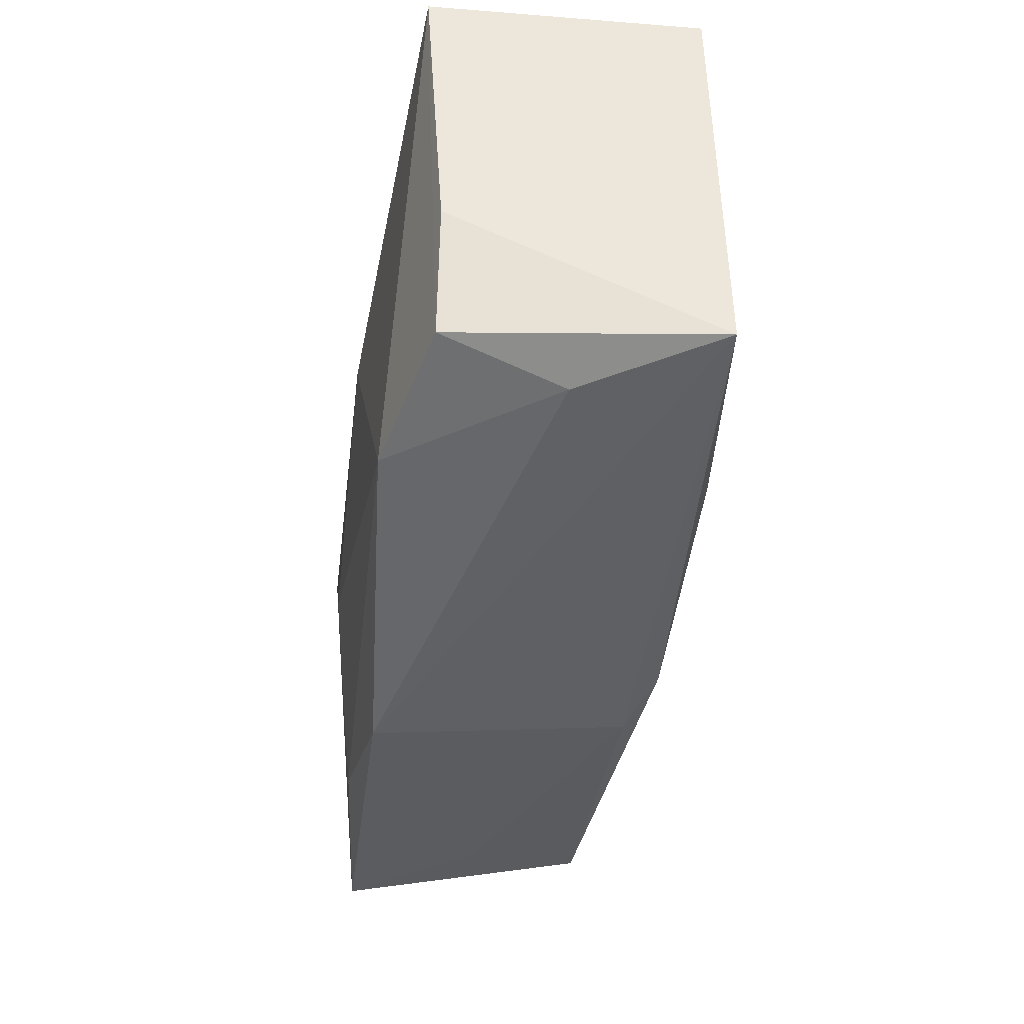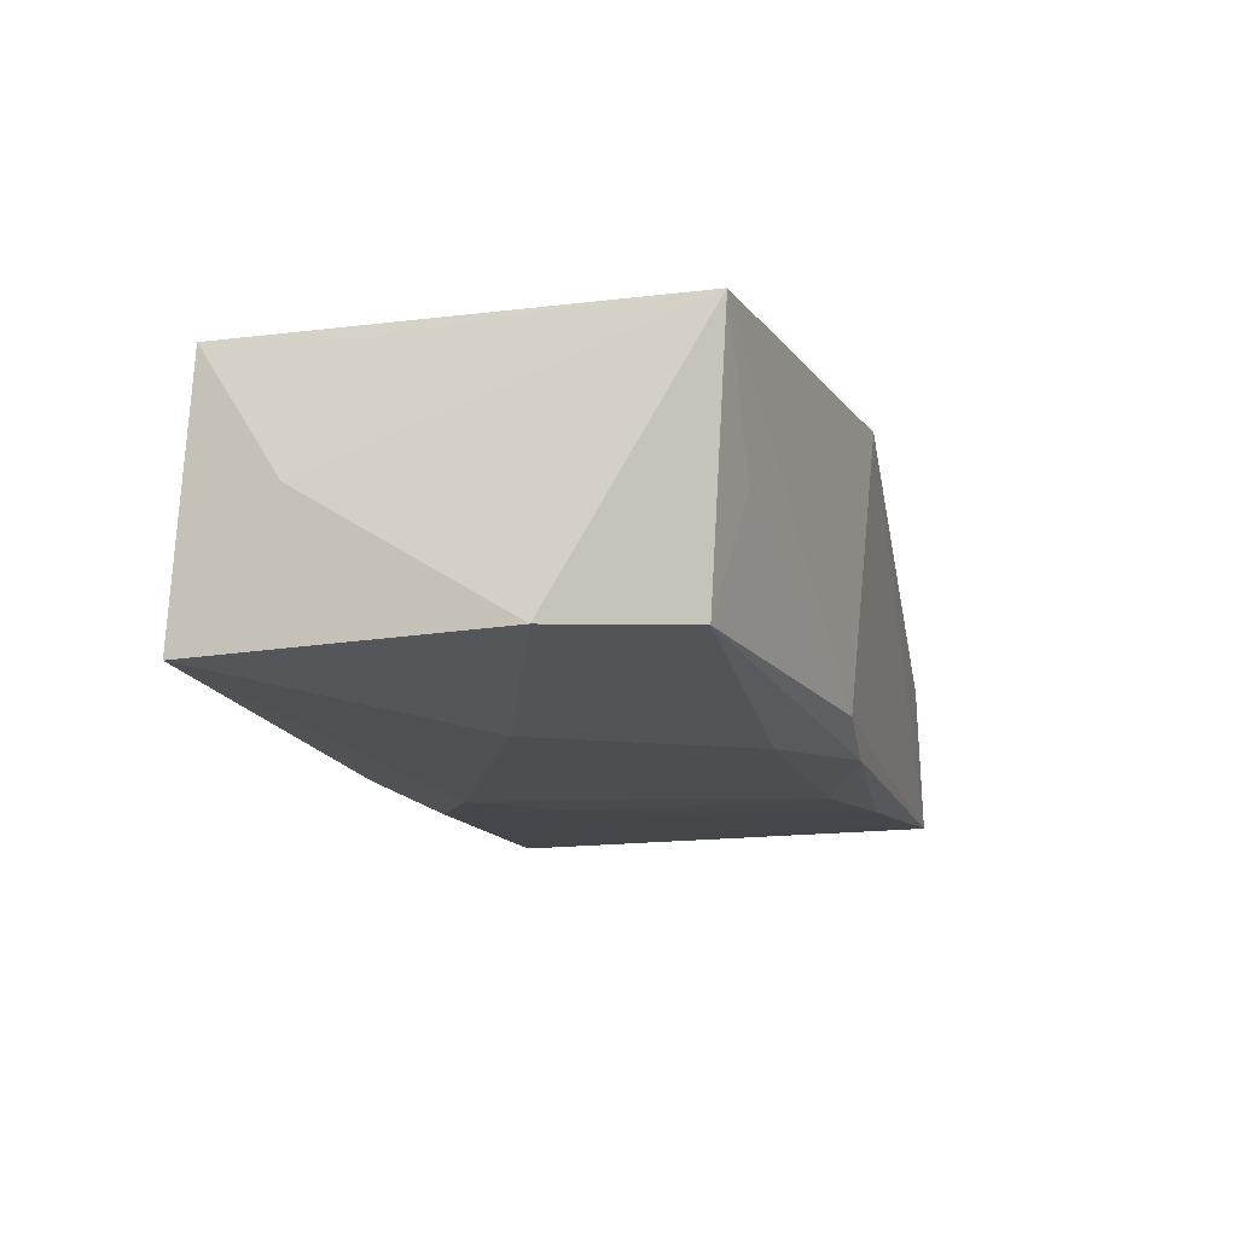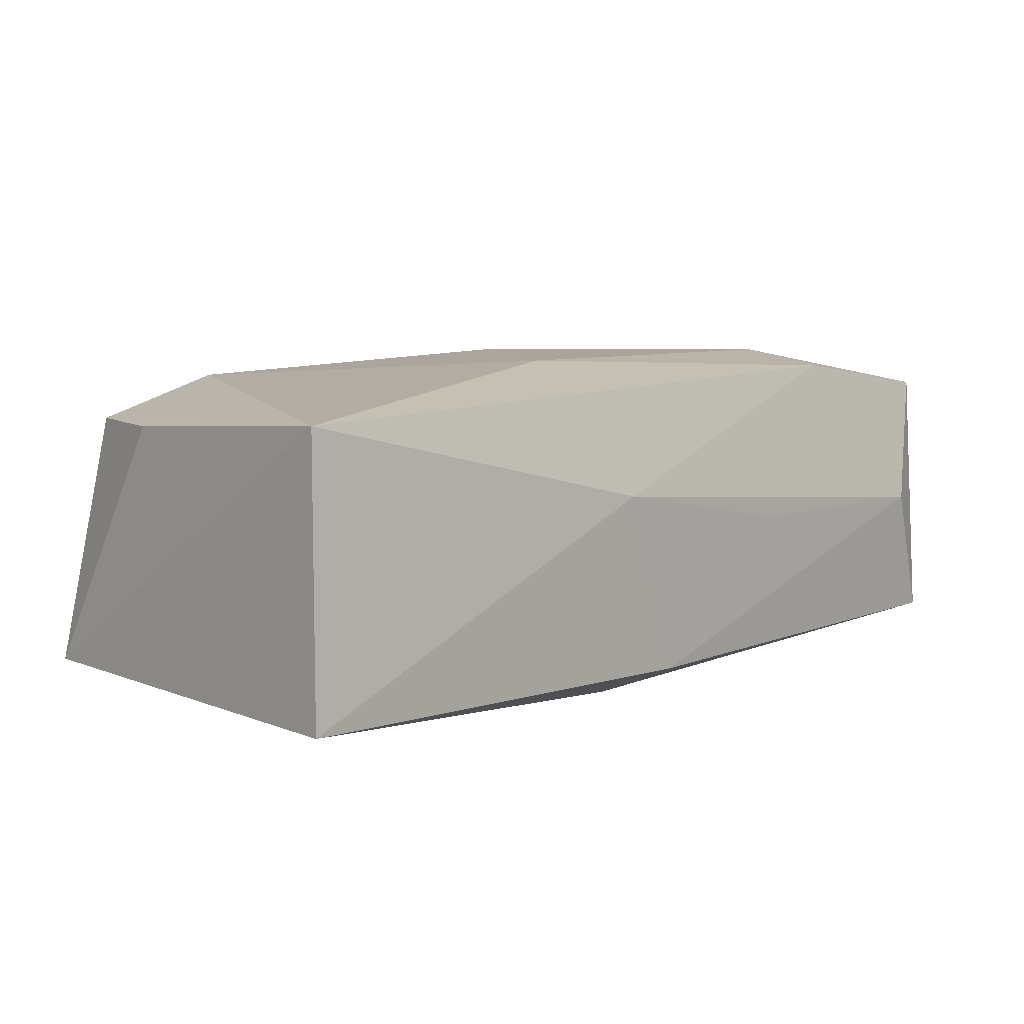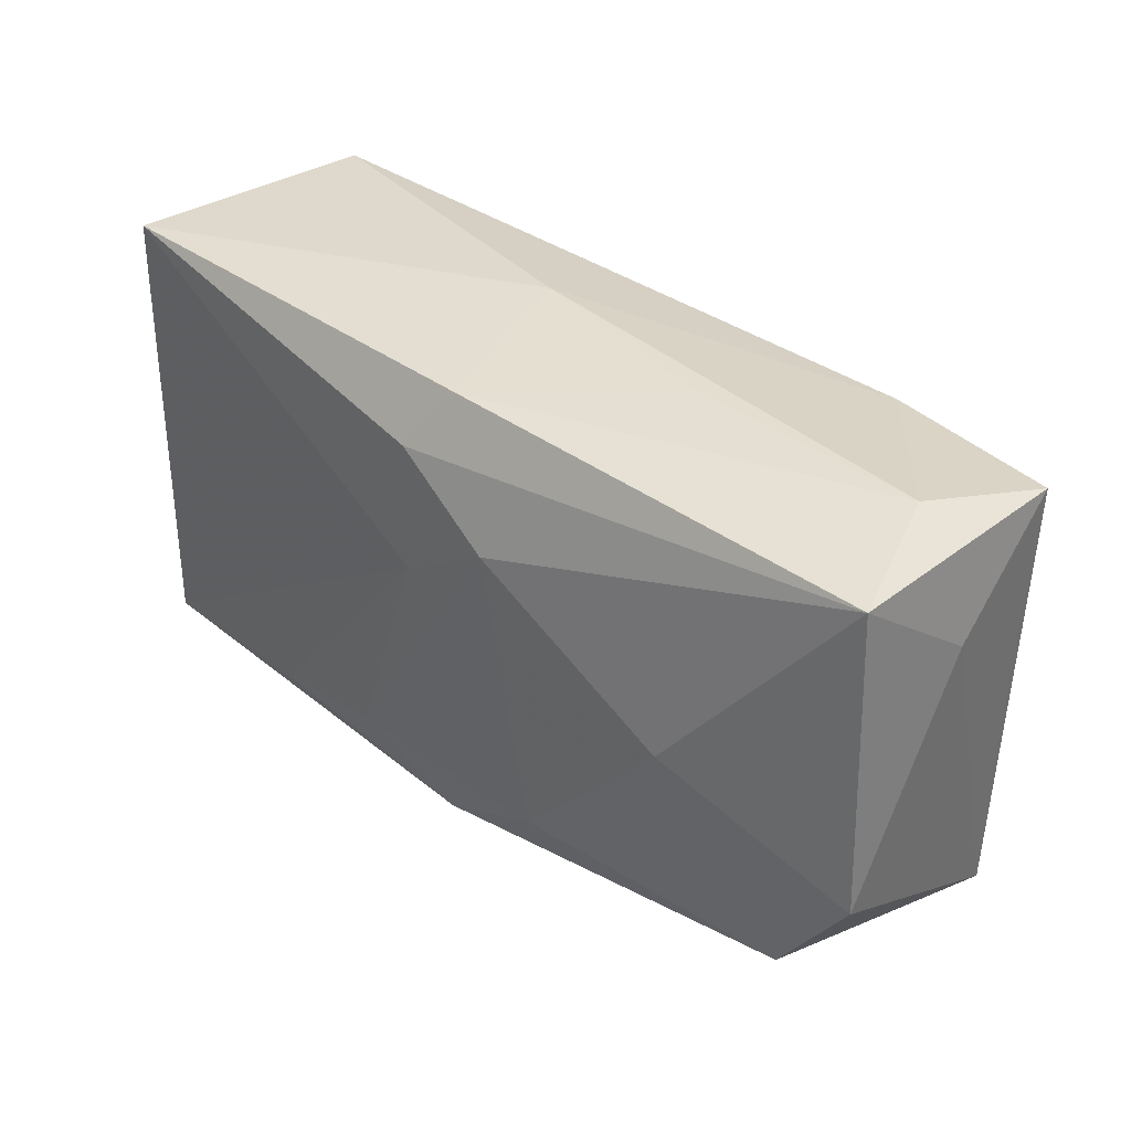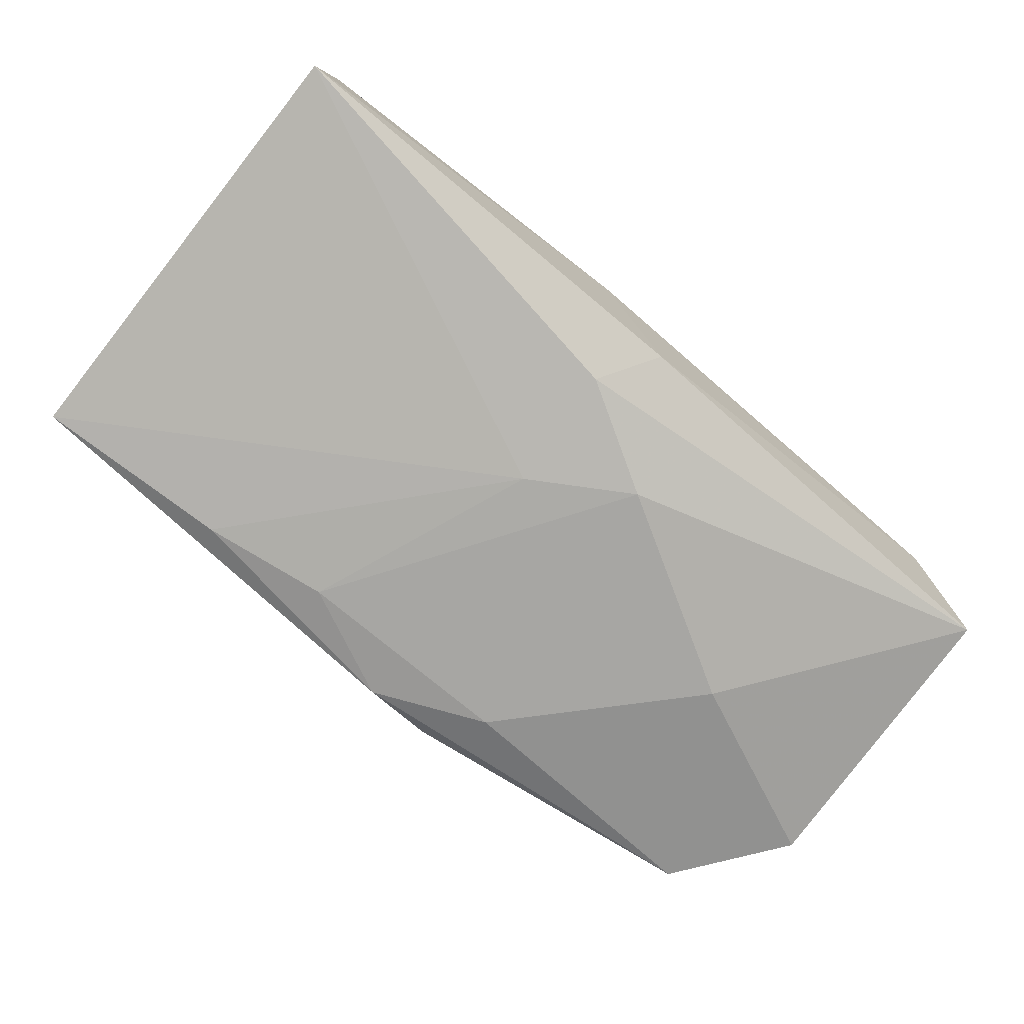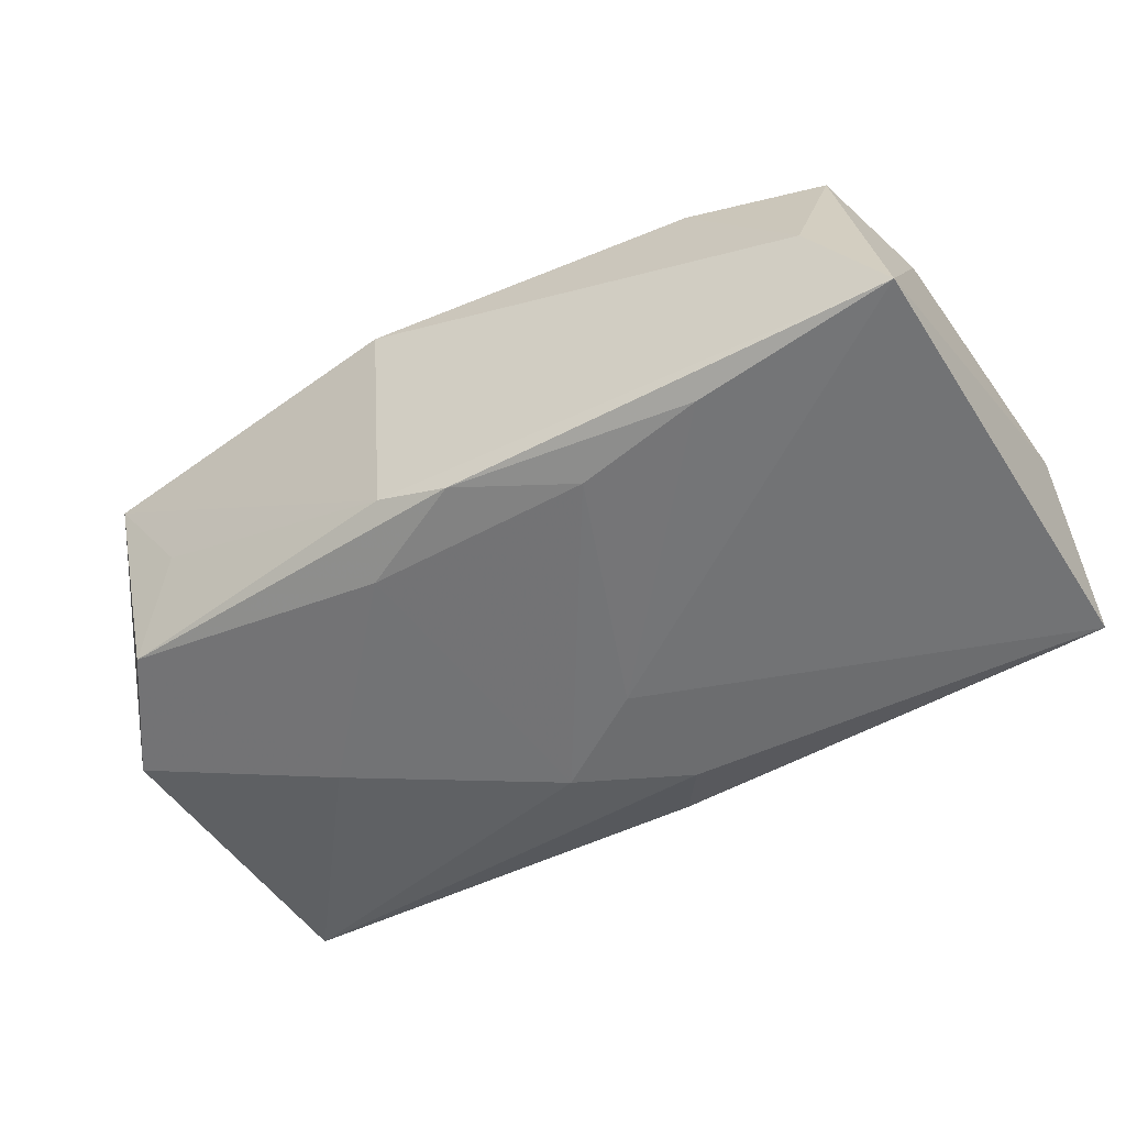
<metadata>
{"format":"obj","ext":"obj","renderer":"f3d","projection":"perspective","resolution":1024,"background":"white","views":[{"elev":-42.5,"azim":82.8,"up":"+Y"},{"elev":-14.8,"azim":-71.7,"up":"+Z"},{"elev":7.7,"azim":138.7,"up":"+Z"},{"elev":33.3,"azim":-135.8,"up":"+Y"},{"elev":-78.4,"azim":141.8,"up":"+Z"},{"elev":-52.9,"azim":32.1,"up":"+Z"}]}
</metadata>
<code>
v -0.03144 -0.01749 -0.009835
v -0.03747 0.01706 -0.01082
v 0.01005 -0.01514 -0.01335
v -0.01924 -0.01831 0.01216
v 0.03738 0.0202 -0.01138
v 0.03738 -0.01738 -0.01147
v 0.005082 0.02024 0.003686
v -0.01306 0.0194 0.0002481
v -0.03822 -0.008148 -0.01067
v -0.0352 -0.01986 0.01068
v 0.03135 -0.01818 -0.0004092
v 0.002876 0.01439 -0.01417
v -0.02823 -0.01928 -0.0001954
v -0.03616 0.004418 0.01013
v 0.03354 -0.01584 0.009501
v 0.002413 0.003927 -0.01455
v -0.02326 0.007482 0.01444
v -0.006015 0.008951 -0.015
v -0.005695 -0.02274 0.01075
v -0.03309 0.0186 0.0003144
v -0.008695 -0.01556 -0.01308
v -0.02255 -0.0009692 -0.01397
v 0.03607 -0.005343 0.009611
v -0.0005944 0.01919 -0.0118
v -0.005077 -0.009763 0.01444
v -0.02164 0.01682 0.01335
v 0.02186 -0.01778 0.01265
v 0.005371 0.008538 0.01444
v 0.02072 -0.01662 -0.01274
v -0.005248 -0.02047 -0.01038
v -0.03783 0.009005 0.0002081
v 0.03702 0.01966 0.01137
v -0.03642 0.01633 0.01114
v 0.0007602 -0.01973 -0.01239
f 32 5 7
f 32 6 5
f 5 6 16
f 26 32 7
f 33 17 26
f 19 30 6
f 18 2 12
f 12 16 18
f 5 16 12
f 20 2 33
f 20 26 7
f 33 26 20
f 28 17 25
f 32 26 28
f 28 26 17
f 6 32 23
f 23 15 6
f 32 15 23
f 27 28 25
f 27 15 32
f 32 28 27
f 6 30 34
f 3 34 21
f 18 16 3
f 3 21 18
f 5 12 24
f 24 12 2
f 2 20 24
f 7 5 24
f 4 27 25
f 19 27 4
f 11 19 6
f 11 27 19
f 6 15 11
f 15 27 11
f 29 16 6
f 29 3 16
f 6 34 29
f 34 3 29
f 8 20 7
f 7 24 8
f 8 24 20
f 30 19 10
f 19 4 10
f 10 17 33
f 25 17 10
f 10 4 25
f 33 2 31
f 2 9 31
f 9 10 31
f 22 9 2
f 22 2 18
f 18 21 22
f 1 10 9
f 1 34 30
f 21 34 1
f 1 22 21
f 9 22 1
f 14 10 33
f 33 31 14
f 14 31 10
f 30 10 13
f 13 1 30
f 10 1 13

</code>
